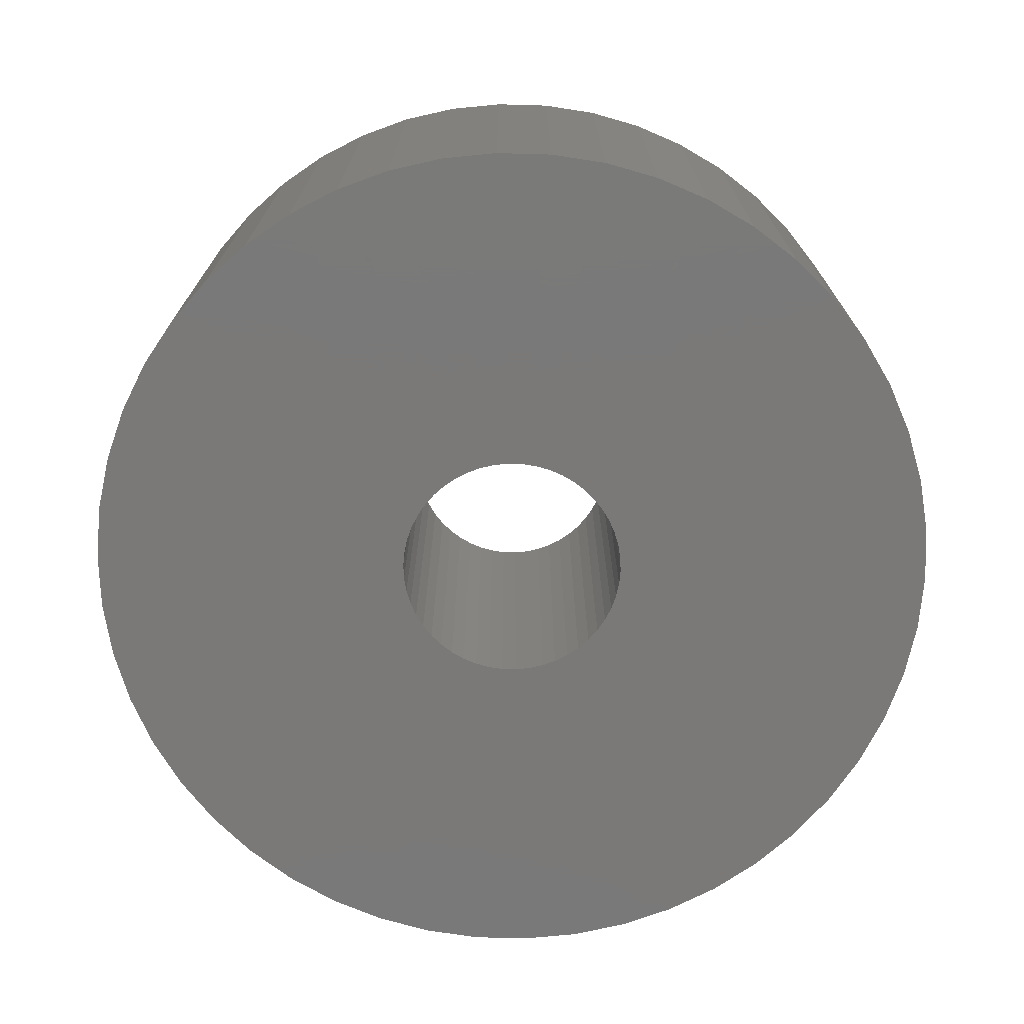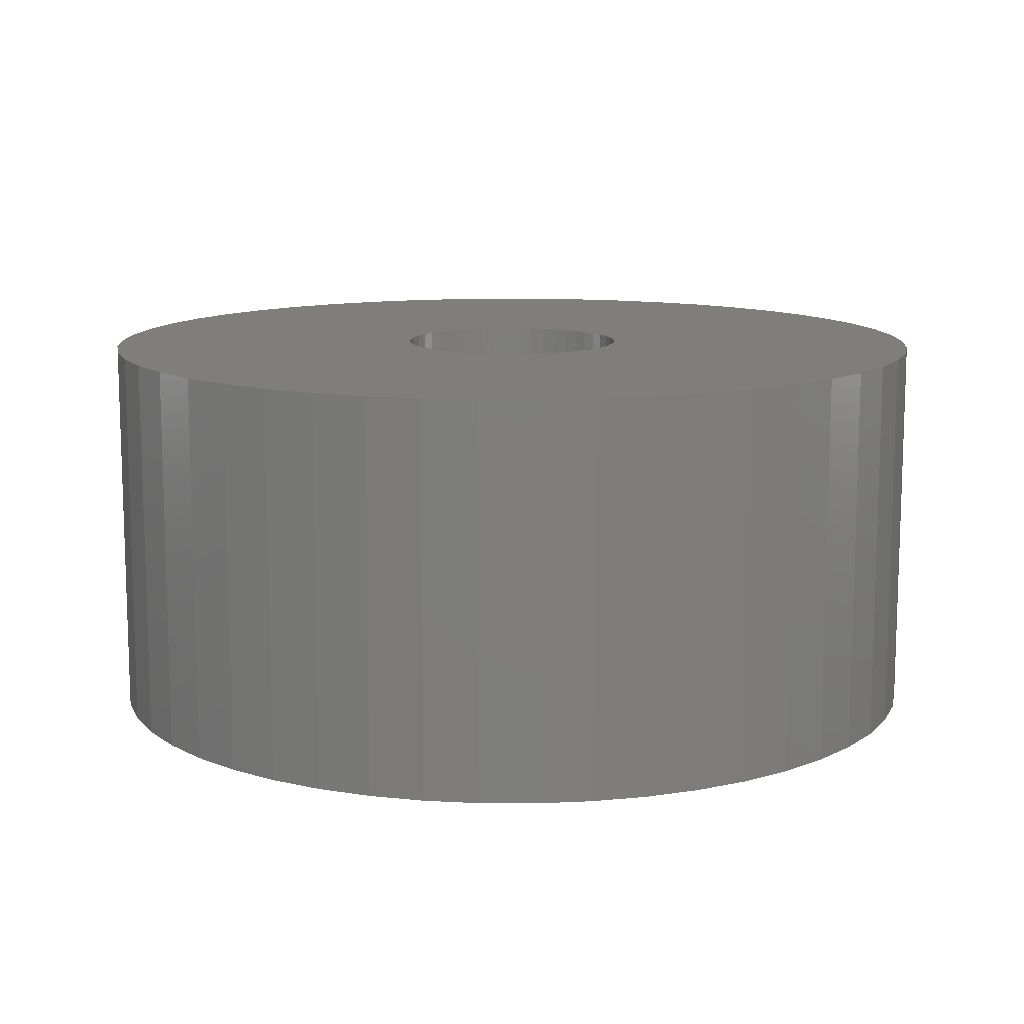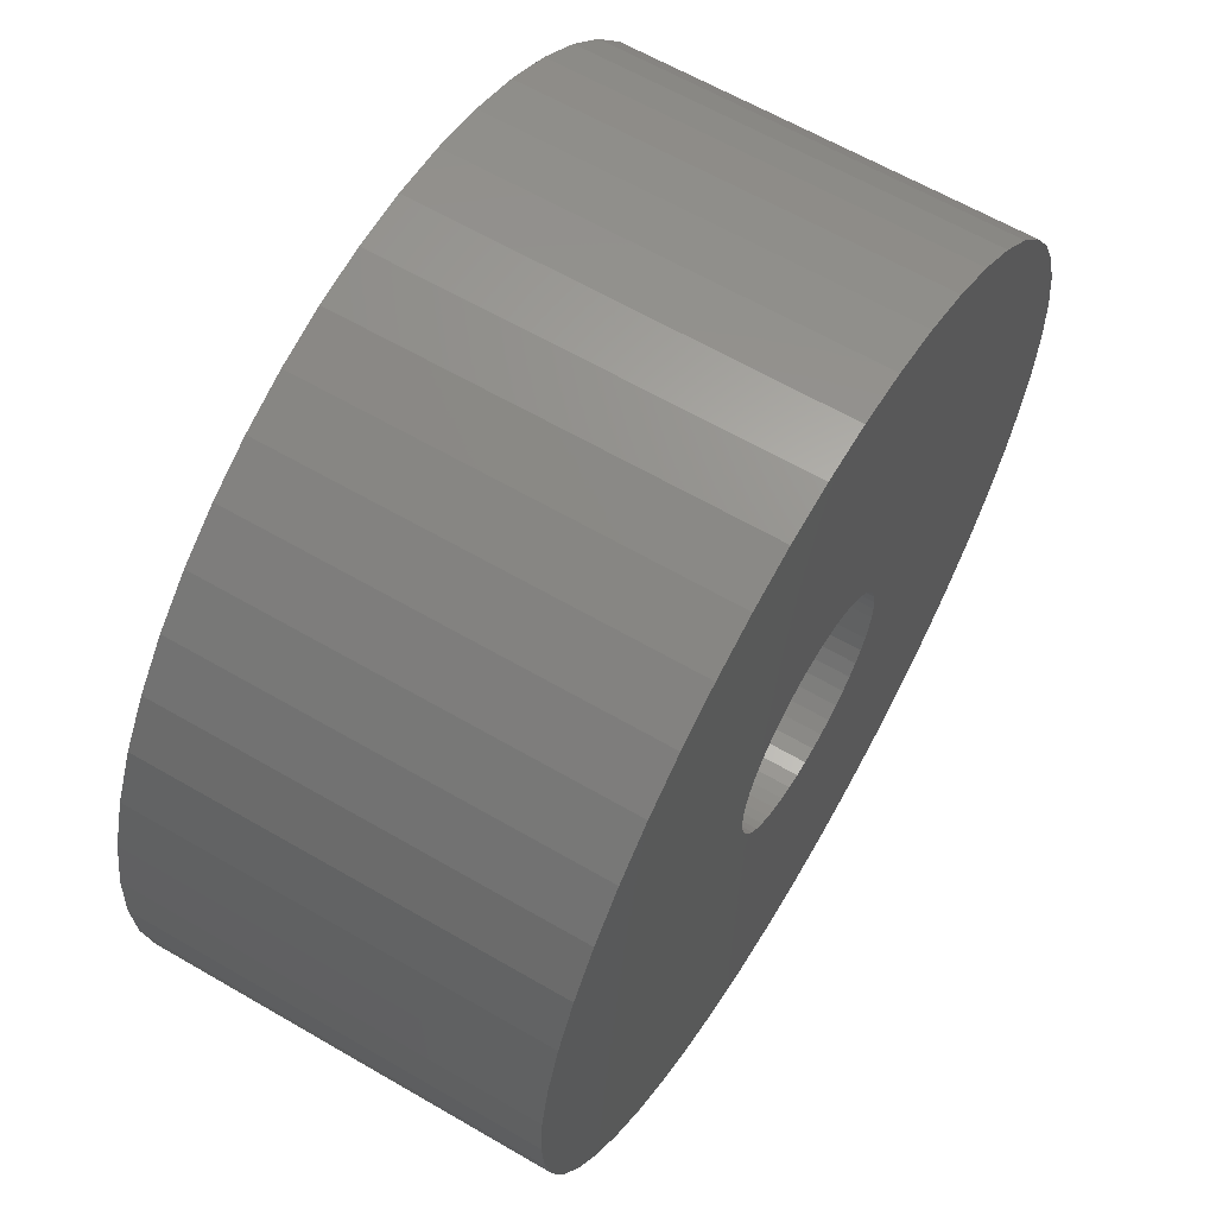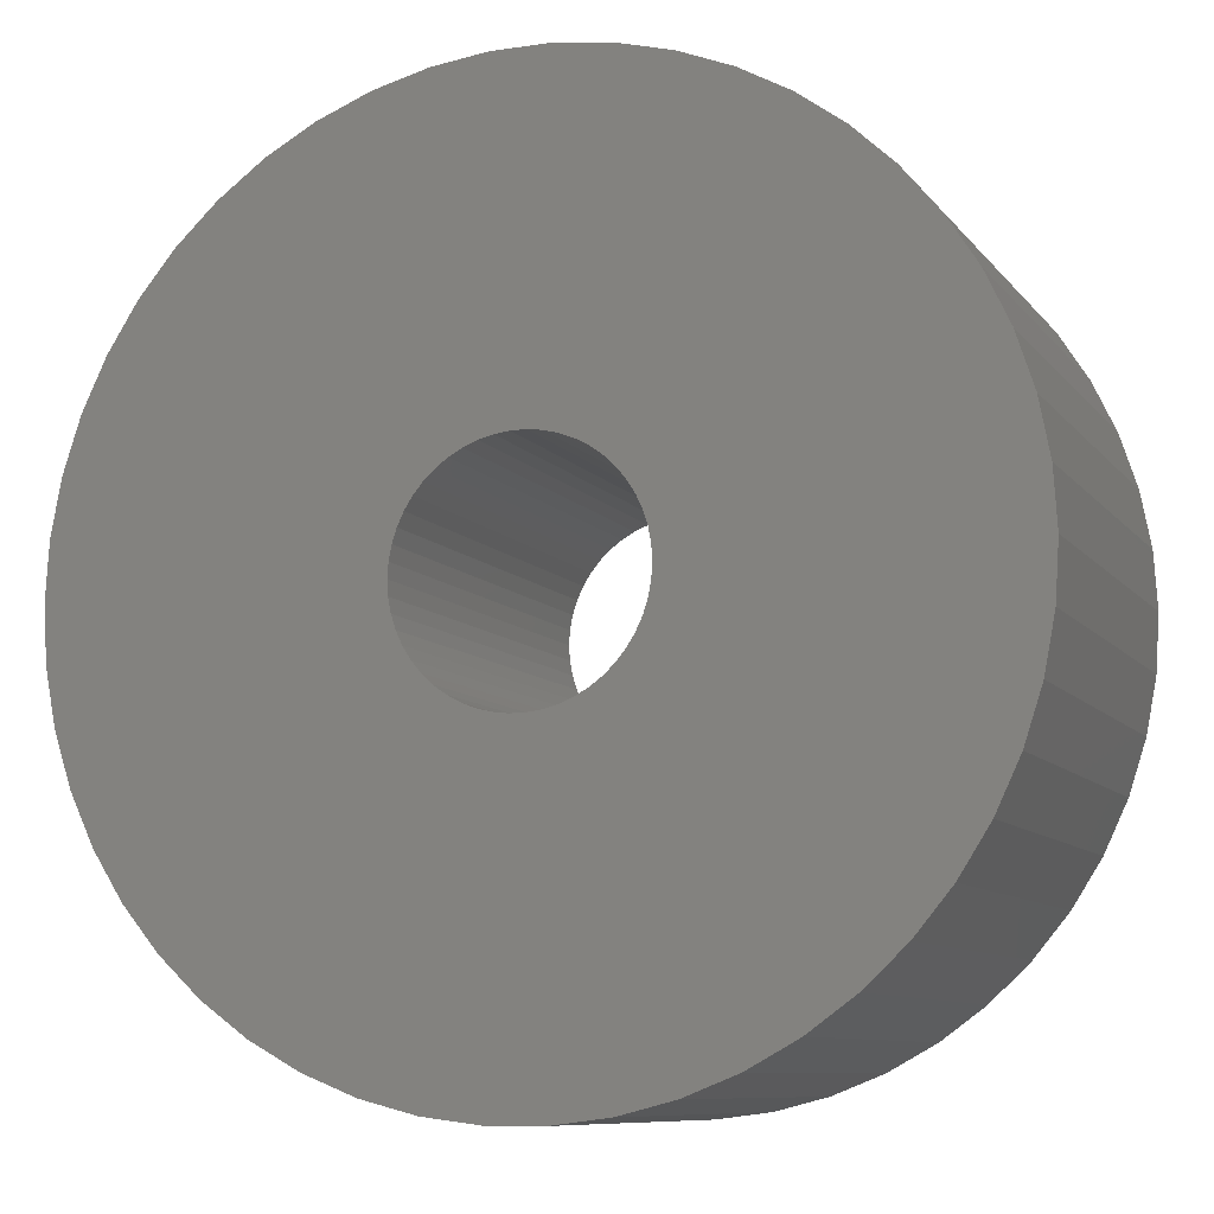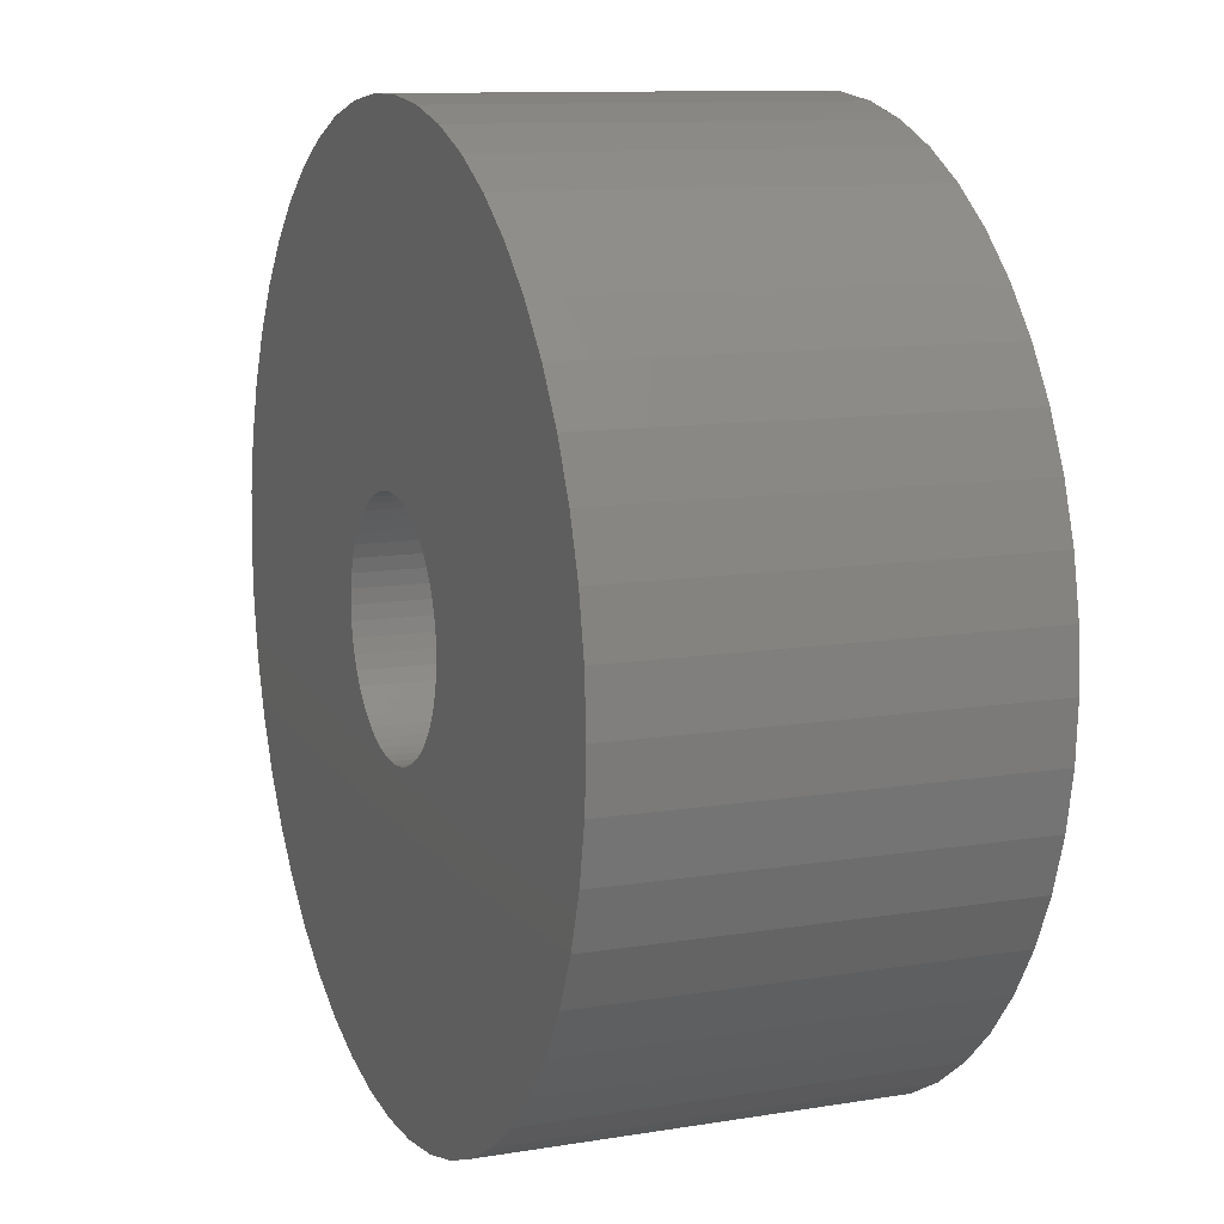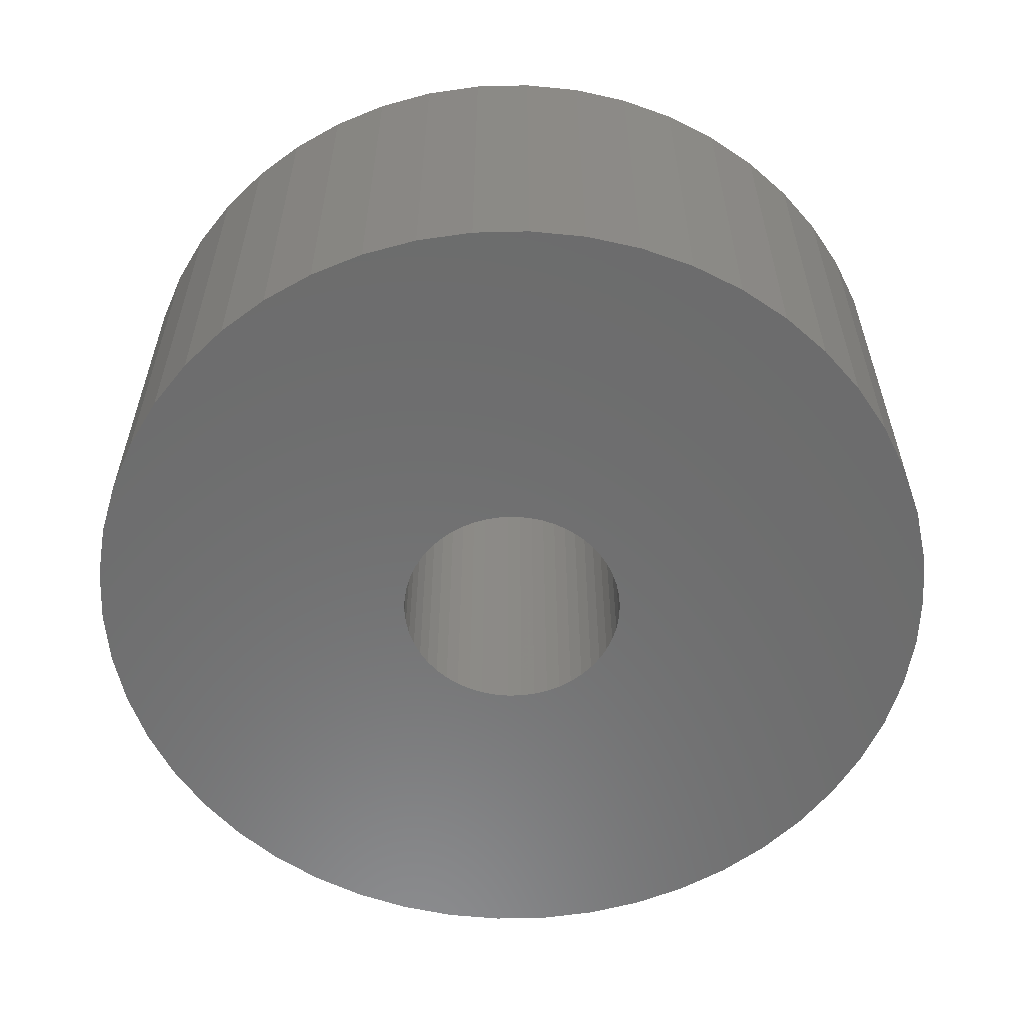
<metadata>
{"format":"stl","ext":"stl","renderer":"f3d","projection":"perspective","resolution":1024,"background":"white","views":[{"elev":-72.5,"azim":27.2,"up":"+Z"},{"elev":11.7,"azim":151.7,"up":"+Z"},{"elev":62.9,"azim":120.5,"up":"+Y"},{"elev":-9.2,"azim":21.3,"up":"+Y"},{"elev":11.0,"azim":-112.1,"up":"+Y"},{"elev":-58.5,"azim":44.6,"up":"+Z"}]}
</metadata>
<code>
# stl→obj: 200 verts, 400 faces
v 20 0 9
v 19.84 2.507 -9
v 19.84 2.507 9
v 20 0 -9
v -20 0 -9
v -19.84 2.507 9
v -19.84 2.507 -9
v -20 0 9
v 1.256 19.96 -9
v -1.256 19.96 9
v 1.256 19.96 9
v -1.256 19.96 -9
v -1.256 -19.96 -9
v 1.256 -19.96 9
v -1.256 -19.96 9
v 1.256 -19.96 -9
v 14.58 13.69 -9
v 12.75 15.41 9
v 14.58 13.69 9
v 12.75 15.41 -9
v -12.75 15.41 -9
v -14.58 13.69 9
v -12.75 15.41 9
v -14.58 13.69 -9
v -6.18 19.02 -9
v -8.516 18.1 9
v -6.18 19.02 9
v -8.516 18.1 -9
v 18.6 7.362 9
v 17.53 9.635 -9
v 17.53 9.635 9
v 18.6 7.362 -9
v 8.516 18.1 -9
v 6.18 19.02 9
v 8.516 18.1 9
v 6.18 19.02 -9
v 10.72 16.89 9
v 10.72 16.89 -9
v -18.6 7.362 -9
v -17.53 9.635 9
v -17.53 9.635 -9
v -18.6 7.362 9
v -16.18 11.76 -9
v -16.18 11.76 9
v -19.37 4.974 -9
v -19.37 4.974 9
v -10.72 16.89 9
v -10.72 16.89 -9
v -3.748 19.65 -9
v -3.748 19.65 9
v 6.18 -19.02 -9
v 8.516 -18.1 9
v 6.18 -19.02 9
v 8.516 -18.1 -9
v 19.37 4.974 9
v 19.37 4.974 -9
v 16.18 11.76 9
v 16.18 11.76 -9
v 3.748 19.65 9
v 3.748 19.65 -9
v 5.25 0 9
v 5.209 0.658 9
v 19.84 -2.507 9
v 5.085 1.306 9
v 5.209 -0.658 9
v 4.881 1.933 9
v 19.37 -4.974 9
v 4.601 2.529 9
v 5.085 -1.306 9
v 4.247 3.086 9
v 18.6 -7.362 9
v 3.827 3.594 9
v 4.881 -1.933 9
v 3.346 4.045 9
v 17.53 -9.635 9
v 2.813 4.433 9
v 4.601 -2.529 9
v 2.235 4.75 9
v 16.18 -11.76 9
v 4.247 -3.086 9
v 1.622 4.993 9
v 0.9838 5.157 9
v 0.3296 5.24 9
v -0.3296 5.24 9
v -0.9838 5.157 9
v -1.622 4.993 9
v -2.235 4.75 9
v -2.813 4.433 9
v -3.346 4.045 9
v -3.827 3.594 9
v -4.247 3.086 9
v 14.58 -13.69 9
v 3.827 -3.594 9
v 12.75 -15.41 9
v 3.346 -4.045 9
v 10.72 -16.89 9
v 2.813 -4.433 9
v 2.235 -4.75 9
v 1.622 -4.993 9
v 3.748 -19.65 9
v 0.9838 -5.157 9
v 0.3296 -5.24 9
v -0.3296 -5.24 9
v -0.9838 -5.157 9
v -3.748 -19.65 9
v -1.622 -4.993 9
v -6.18 -19.02 9
v -2.235 -4.75 9
v -8.516 -18.1 9
v -2.813 -4.433 9
v -10.72 -16.89 9
v -3.346 -4.045 9
v -12.75 -15.41 9
v -3.827 -3.594 9
v -14.58 -13.69 9
v -4.247 -3.086 9
v -16.18 -11.76 9
v -4.601 -2.529 9
v -17.53 -9.635 9
v -4.881 -1.933 9
v -18.6 -7.362 9
v -5.085 -1.306 9
v -19.37 -4.974 9
v -5.209 -0.658 9
v -19.84 -2.507 9
v -5.25 0 9
v -4.601 2.529 9
v -4.881 1.933 9
v -5.085 1.306 9
v -5.209 0.658 9
v 19.84 -2.507 -9
v 10.72 -16.89 -9
v 16.18 -11.76 -9
v 14.58 -13.69 -9
v 19.37 -4.974 -9
v 18.6 -7.362 -9
v -14.58 -13.69 -9
v -12.75 -15.41 -9
v -17.53 -9.635 -9
v -18.6 -7.362 -9
v -16.18 -11.76 -9
v 5.25 0 -9
v 5.209 -0.658 -9
v 5.085 -1.306 -9
v 5.209 0.658 -9
v 4.881 -1.933 -9
v 17.53 -9.635 -9
v 4.601 -2.529 -9
v 5.085 1.306 -9
v 4.247 -3.086 -9
v 3.827 -3.594 -9
v 12.75 -15.41 -9
v 4.881 1.933 -9
v 3.346 -4.045 -9
v 2.813 -4.433 -9
v 4.601 2.529 -9
v 2.235 -4.75 -9
v 4.247 3.086 -9
v 1.622 -4.993 -9
v 3.748 -19.65 -9
v 0.9838 -5.157 -9
v 0.3296 -5.24 -9
v -0.3296 -5.24 -9
v -0.9838 -5.157 -9
v -3.748 -19.65 -9
v -1.622 -4.993 -9
v -6.18 -19.02 -9
v -2.235 -4.75 -9
v -8.516 -18.1 -9
v -2.813 -4.433 -9
v -10.72 -16.89 -9
v -3.346 -4.045 -9
v -3.827 -3.594 -9
v -4.247 -3.086 -9
v 3.827 3.594 -9
v 3.346 4.045 -9
v 2.813 4.433 -9
v 2.235 4.75 -9
v 1.622 4.993 -9
v 0.9838 5.157 -9
v 0.3296 5.24 -9
v -0.3296 5.24 -9
v -0.9838 5.157 -9
v -1.622 4.993 -9
v -2.235 4.75 -9
v -2.813 4.433 -9
v -3.346 4.045 -9
v -3.827 3.594 -9
v -4.247 3.086 -9
v -4.601 2.529 -9
v -4.881 1.933 -9
v -5.085 1.306 -9
v -5.209 0.658 -9
v -5.25 0 -9
v -4.601 -2.529 -9
v -4.881 -1.933 -9
v -5.085 -1.306 -9
v -19.37 -4.974 -9
v -5.209 -0.658 -9
v -19.84 -2.507 -9
f 1 2 3
f 2 1 4
f 5 6 7
f 6 5 8
f 9 10 11
f 10 9 12
f 13 14 15
f 14 13 16
f 17 18 19
f 18 17 20
f 21 22 23
f 22 21 24
f 25 26 27
f 26 25 28
f 29 30 31
f 30 29 32
f 33 34 35
f 34 33 36
f 20 37 18
f 37 20 38
f 39 40 41
f 40 39 42
f 43 22 24
f 22 43 44
f 45 42 39
f 42 45 46
f 28 47 26
f 47 28 48
f 49 27 50
f 27 49 25
f 51 52 53
f 52 51 54
f 55 32 29
f 32 55 56
f 3 56 55
f 56 3 2
f 57 17 19
f 17 57 58
f 31 58 57
f 58 31 30
f 36 59 34
f 59 36 60
f 60 11 59
f 11 60 9
f 38 35 37
f 35 38 33
f 41 44 43
f 44 41 40
f 7 46 45
f 46 7 6
f 61 1 3
f 62 3 55
f 1 61 63
f 64 55 29
f 65 63 61
f 66 29 31
f 63 65 67
f 68 31 57
f 69 67 65
f 70 57 19
f 67 69 71
f 72 19 18
f 73 71 69
f 74 18 37
f 71 73 75
f 76 37 35
f 77 75 73
f 78 35 34
f 75 77 79
f 80 79 77
f 3 62 61
f 55 64 62
f 29 66 64
f 31 68 66
f 57 70 68
f 19 72 70
f 81 34 59
f 18 74 72
f 37 76 74
f 35 78 76
f 34 81 78
f 82 59 11
f 59 82 81
f 11 83 82
f 11 84 83
f 10 84 11
f 84 10 85
f 50 85 10
f 85 50 86
f 27 86 50
f 86 27 87
f 26 87 27
f 87 26 88
f 47 88 26
f 88 47 89
f 23 89 47
f 89 23 90
f 22 90 23
f 44 91 22
f 90 22 91
f 79 80 92
f 93 92 80
f 92 93 94
f 95 94 93
f 94 95 96
f 97 96 95
f 96 97 52
f 98 52 97
f 52 98 53
f 99 53 98
f 53 99 100
f 101 100 99
f 100 101 14
f 102 14 101
f 103 14 102
f 15 103 104
f 103 15 14
f 105 104 106
f 107 106 108
f 109 108 110
f 111 110 112
f 104 105 15
f 113 112 114
f 115 114 116
f 117 116 118
f 119 118 120
f 121 120 122
f 123 122 124
f 106 107 105
f 125 124 126
f 91 44 127
f 40 127 44
f 108 109 107
f 127 40 128
f 110 111 109
f 42 128 40
f 112 113 111
f 128 42 129
f 114 115 113
f 46 129 42
f 116 117 115
f 129 46 130
f 118 119 117
f 6 130 46
f 120 121 119
f 130 6 126
f 122 123 121
f 8 126 6
f 124 125 123
f 126 8 125
f 48 23 47
f 23 48 21
f 12 50 10
f 50 12 49
f 63 4 1
f 4 63 131
f 54 96 52
f 96 54 132
f 92 133 79
f 133 92 134
f 71 135 67
f 135 71 136
f 67 131 63
f 131 67 135
f 137 113 115
f 113 137 138
f 139 121 140
f 121 139 119
f 137 117 141
f 117 137 115
f 142 4 131
f 143 131 135
f 4 142 2
f 144 135 136
f 145 2 142
f 146 136 147
f 2 145 56
f 148 147 133
f 149 56 145
f 150 133 134
f 56 149 32
f 151 134 152
f 153 32 149
f 154 152 132
f 32 153 30
f 155 132 54
f 156 30 153
f 157 54 51
f 30 156 58
f 158 58 156
f 131 143 142
f 135 144 143
f 136 146 144
f 147 148 146
f 133 150 148
f 134 151 150
f 159 51 160
f 152 154 151
f 132 155 154
f 54 157 155
f 51 159 157
f 161 160 16
f 160 161 159
f 16 162 161
f 16 163 162
f 13 163 16
f 163 13 164
f 165 164 13
f 164 165 166
f 167 166 165
f 166 167 168
f 169 168 167
f 168 169 170
f 171 170 169
f 170 171 172
f 138 172 171
f 172 138 173
f 137 173 138
f 141 174 137
f 173 137 174
f 58 158 17
f 175 17 158
f 17 175 20
f 176 20 175
f 20 176 38
f 177 38 176
f 38 177 33
f 178 33 177
f 33 178 36
f 179 36 178
f 36 179 60
f 180 60 179
f 60 180 9
f 181 9 180
f 182 9 181
f 12 182 183
f 182 12 9
f 49 183 184
f 25 184 185
f 28 185 186
f 48 186 187
f 183 49 12
f 21 187 188
f 24 188 189
f 43 189 190
f 41 190 191
f 39 191 192
f 45 192 193
f 184 25 49
f 7 193 194
f 174 141 195
f 139 195 141
f 185 28 25
f 195 139 196
f 186 48 28
f 140 196 139
f 187 21 48
f 196 140 197
f 188 24 21
f 198 197 140
f 189 43 24
f 197 198 199
f 190 41 43
f 200 199 198
f 191 39 41
f 199 200 194
f 192 45 39
f 5 194 200
f 193 7 45
f 194 5 7
f 79 147 75
f 147 79 133
f 140 123 198
f 123 140 121
f 160 53 100
f 53 160 51
f 16 100 14
f 100 16 160
f 152 92 94
f 92 152 134
f 132 94 96
f 94 132 152
f 75 136 71
f 136 75 147
f 165 15 105
f 15 165 13
f 169 107 109
f 107 169 167
f 167 105 107
f 105 167 165
f 141 119 139
f 119 141 117
f 198 125 200
f 125 198 123
f 200 8 5
f 8 200 125
f 171 109 111
f 109 171 169
f 138 111 113
f 111 138 171
f 142 62 145
f 62 142 61
f 126 193 130
f 193 126 194
f 182 83 84
f 83 182 181
f 162 103 102
f 103 162 163
f 151 95 93
f 95 151 154
f 176 72 74
f 72 176 175
f 188 89 90
f 89 188 187
f 185 86 87
f 86 185 184
f 153 68 156
f 68 153 66
f 145 64 149
f 64 145 62
f 179 78 81
f 78 179 178
f 178 76 78
f 76 178 177
f 128 190 127
f 190 128 191
f 186 87 88
f 87 186 185
f 184 85 86
f 85 184 183
f 161 102 101
f 102 161 162
f 149 66 153
f 66 149 64
f 158 72 175
f 72 158 70
f 156 70 158
f 70 156 68
f 180 81 82
f 81 180 179
f 181 82 83
f 82 181 180
f 177 74 76
f 74 177 176
f 127 189 91
f 189 127 190
f 91 188 90
f 188 91 189
f 129 191 128
f 191 129 192
f 130 192 129
f 192 130 193
f 187 88 89
f 88 187 186
f 183 84 85
f 84 183 182
f 143 61 142
f 61 143 65
f 144 65 143
f 65 144 69
f 172 114 112
f 114 172 173
f 118 196 120
f 196 118 195
f 116 195 118
f 195 116 174
f 124 194 126
f 194 124 199
f 155 98 97
f 98 155 157
f 151 80 150
f 80 151 93
f 148 73 146
f 73 148 77
f 114 174 116
f 174 114 173
f 122 199 124
f 199 122 197
f 120 197 122
f 197 120 196
f 154 97 95
f 97 154 155
f 157 99 98
f 99 157 159
f 159 101 99
f 101 159 161
f 150 77 148
f 77 150 80
f 146 69 144
f 69 146 73
f 163 104 103
f 104 163 164
f 168 110 108
f 110 168 170
f 164 106 104
f 106 164 166
f 166 108 106
f 108 166 168
f 170 112 110
f 112 170 172

</code>
